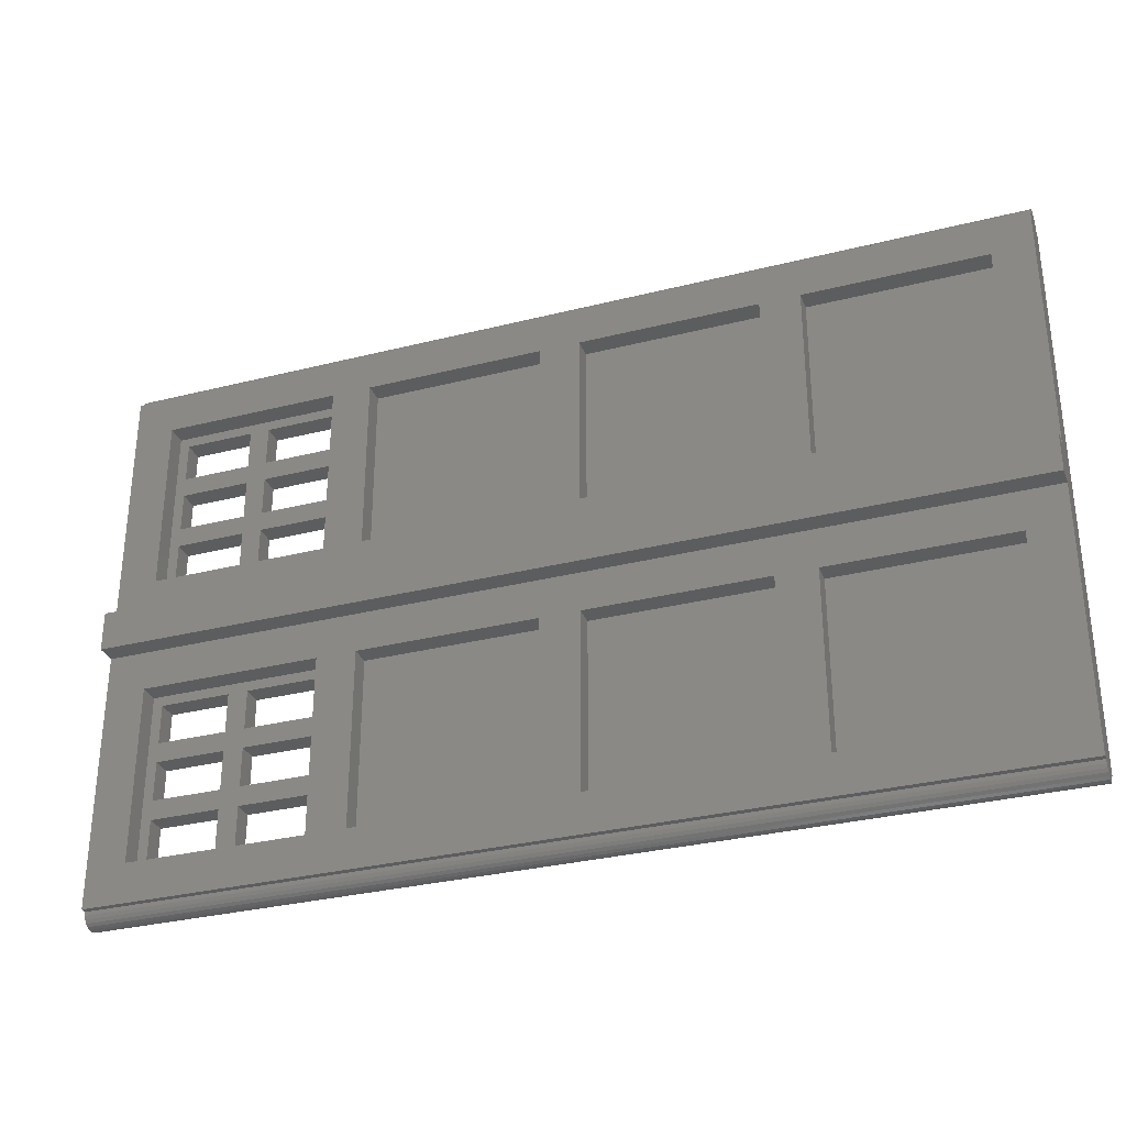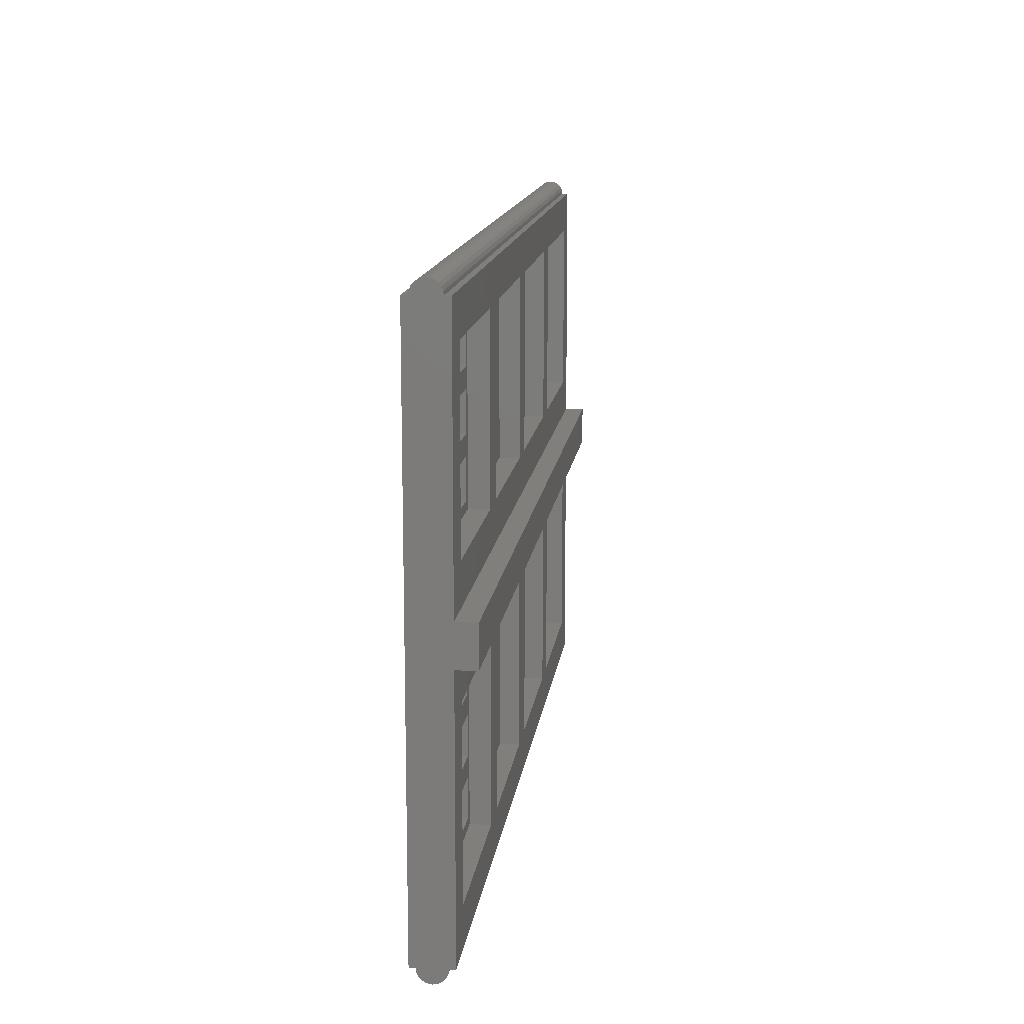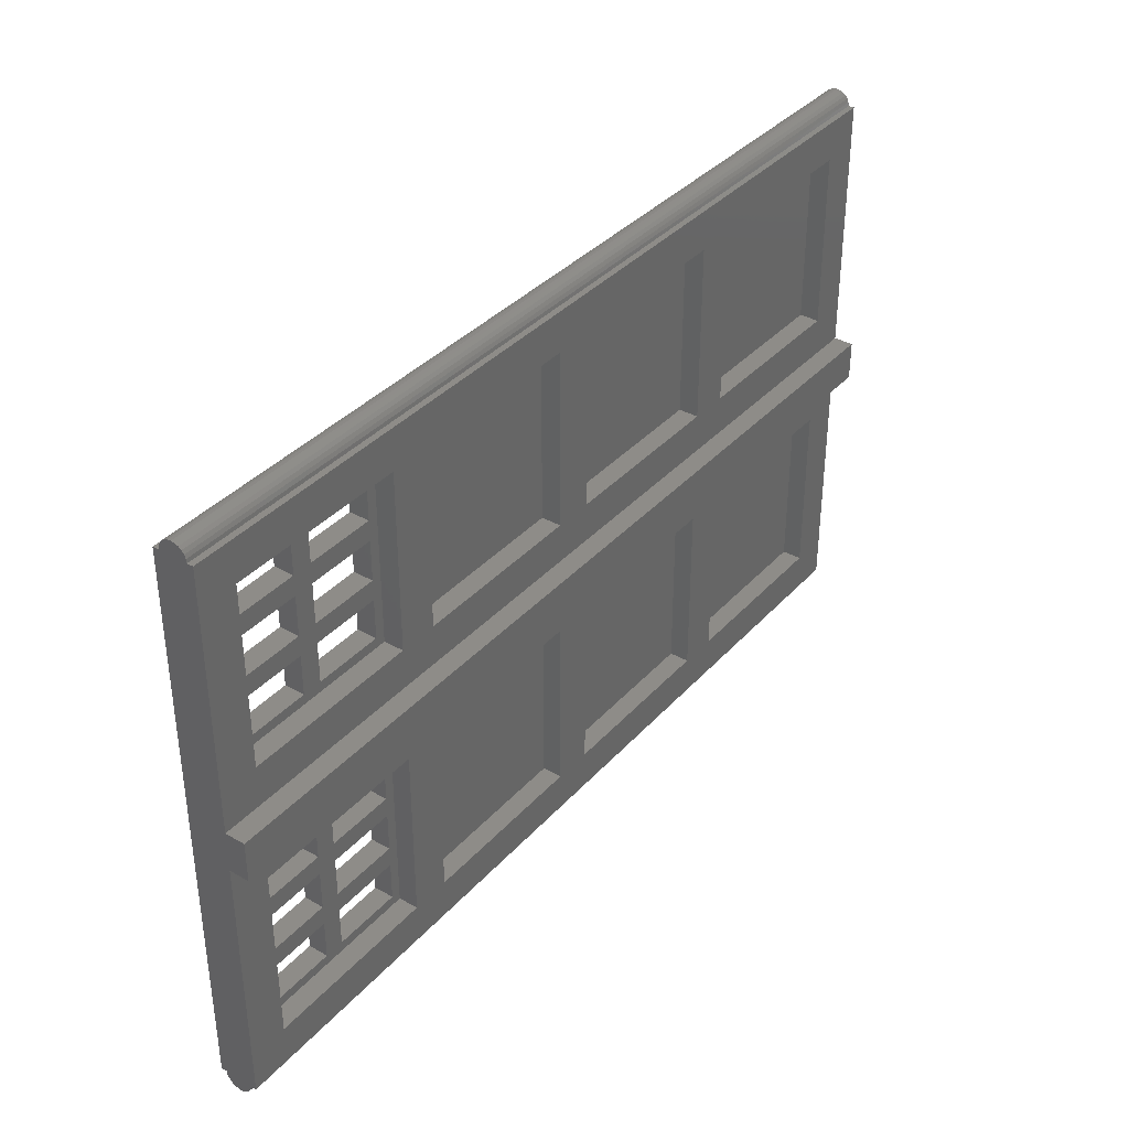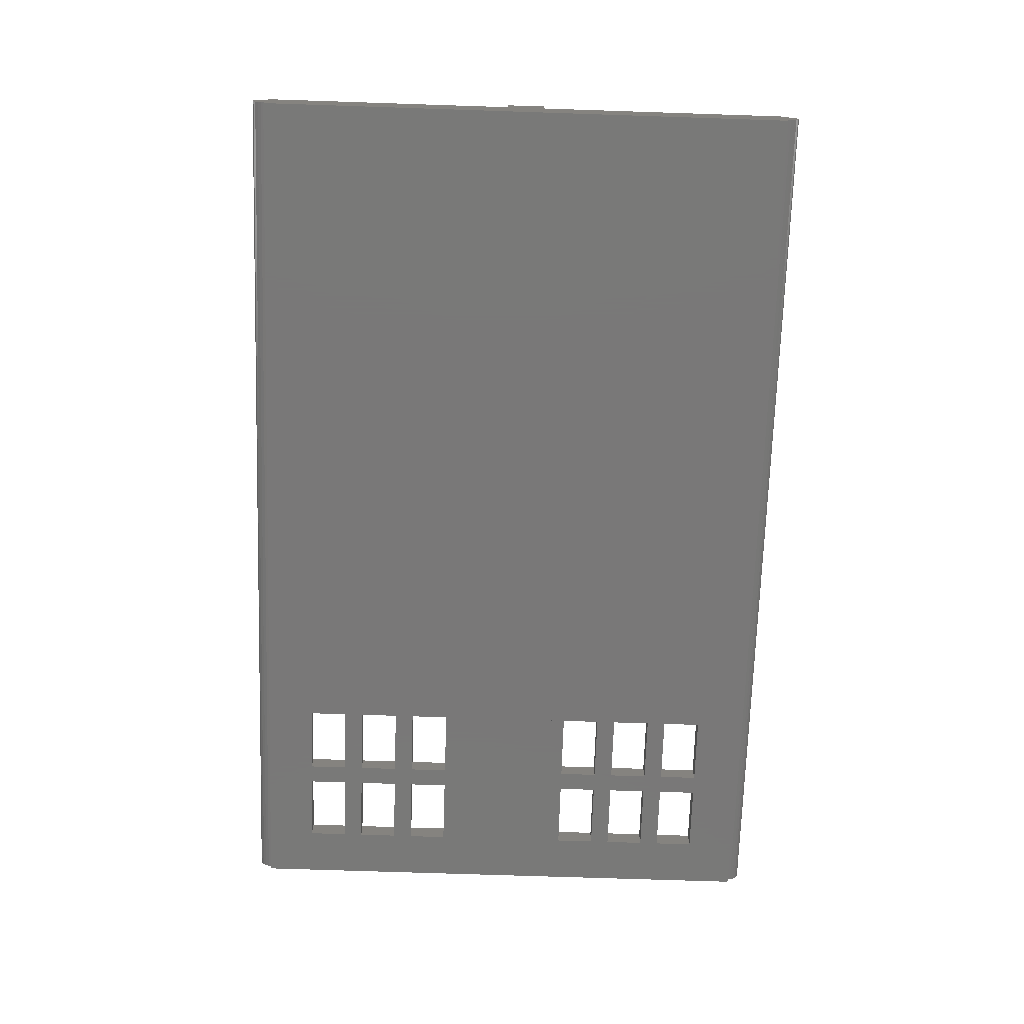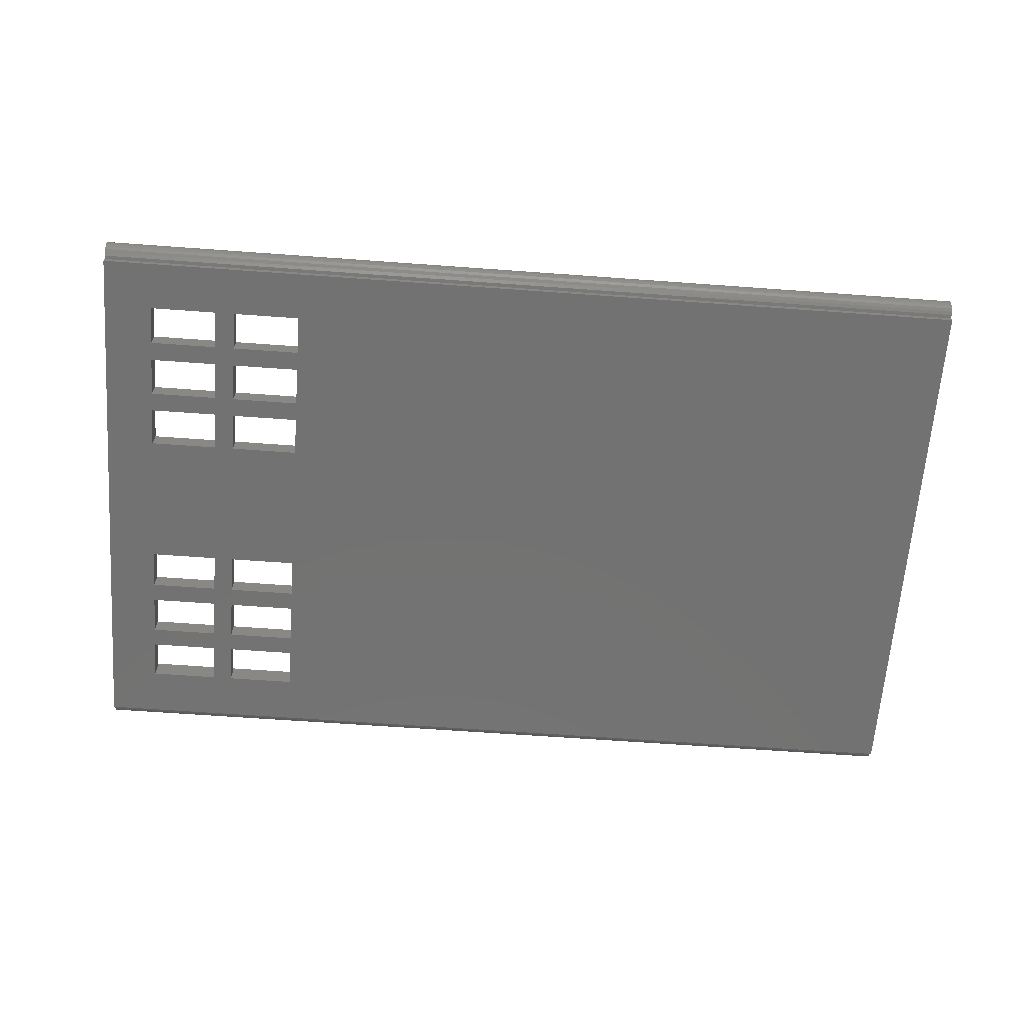
<metadata>
{"format":"stl","ext":"stl","renderer":"f3d","projection":"perspective","resolution":1024,"background":"white","views":[{"elev":-31.6,"azim":19.6,"up":"+Y"},{"elev":13.5,"azim":-83.0,"up":"+Y"},{"elev":36.8,"azim":-53.7,"up":"+Y"},{"elev":-71.4,"azim":88.1,"up":"+Z"},{"elev":-64.5,"azim":-4.2,"up":"+Z"}]}
</metadata>
<code>
# stl→obj: 244 verts, 536 faces
v 44 2.7 1
v 35 2.7 2
v 44 2.7 2
v 35 2.7 1
v 33 17.7 1
v 24 17.7 2
v 33 17.7 2
v 24 17.7 1
v 24 26.7 1
v 33 26.7 1
v 33 26.7 2
v 24 26.7 2
v 46 28.7 2
v 44 26.7 2
v 46 15.7 2
v 2.256e-14 28.7 2
v 44 17.7 2
v 35 26.7 2
v 35 17.7 2
v 22 26.7 2
v 22 17.7 2
v 13 26.7 2
v 11 26.7 2
v 13 17.7 2
v 2 26.7 2
v 2 17.7 2
v 1.128e-14 15.7 2
v 11 17.7 2
v 44 17.7 1
v 35 17.7 1
v 35 26.7 1
v 44 11.7 2
v 44 11.7 1
v 44 26.7 1
v 35 11.7 1
v 35 11.7 2
v 24 11.7 1
v 33 2.7 1
v 33 11.7 1
v 24 2.7 1
v 33 11.7 2
v 24 11.7 2
v 33 2.7 2
v 24 2.7 2
v 13 26.7 1
v 22 26.7 1
v 22 11.7 2
v 22 2.7 1
v 22 2.7 2
v 22 11.7 1
v 2 20.7 1
v 2 17.7 1
v 2 23.7 1
v 2 26.7 1
v 22 17.7 1
v 13 2.7 2
v 13 2.7 1
v 13 11.7 1
v 13 11.7 2
v 13 17.7 1
v 6.5 26.7 1
v 6 26.2 1
v 6.5 23.7 1
v 2.5 26.2 1
v 2.5 24.2 1
v 6 24.2 1
v 1.128e-14 15.7 3
v 46 13.7 3
v 46 15.7 3
v 1.128e-14 13.7 3
v 11 26.7 1
v 11 20.7 1
v 11 17.7 1
v 11 23.7 1
v 6.5 17.7 1
v 46 28.7 1.7
v 2.256e-14 28.7 1.7
v 0 0.7 4.582e-15
v 46 0.7 0.3
v 0 0.7 0.3
v 46 0.7 5.992e-15
v 6.5 5.7 1
v 6 5.2 1
v 6.5 2.7 1
v 2 5.7 1
v 2.5 5.2 1
v 2.5 3.2 1
v 6 3.2 1
v 2 2.7 1
v 2 11.7 1
v 11 11.7 2
v 2 11.7 2
v 11 11.7 1
v 6.5 11.7 1
v 11 2.7 1
v 11 2.7 2
v 11 5.7 1
v 11 8.7 1
v 2 2.7 2
v 2 8.7 1
v 46 13.7 2
v 46 0.7 2
v 1.128e-14 13.7 2
v 0 0.7 2
v 6 11.2 1
v 6.5 8.7 1
v 2.5 11.2 1
v 2.5 9.2 1
v 6 9.2 1
v 10.5 8.2 1
v 7 8.2 1
v 7 6.2 1
v 10.5 6.2 1
v 10.5 11.2 1
v 7 11.2 1
v 7 9.2 1
v 10.5 9.2 1
v 10.5 5.2 1
v 7 5.2 1
v 7 3.2 1
v 10.5 3.2 1
v 6 8.2 1
v 2.5 8.2 1
v 2.5 6.2 1
v 6 6.2 1
v 2.5 3.2 0
v 2.5 5.2 7.05e-16
v 6 3.2 0
v 6 5.2 7.05e-16
v 6 6.2 6.697e-15
v 6 8.2 1.762e-15
v 2.5 8.2 1.762e-15
v 2.5 6.2 6.697e-15
v 6 9.2 2.115e-15
v 6 11.2 8.46e-15
v 2.5 11.2 8.46e-15
v 2.5 9.2 2.115e-15
v 10.5 3.2 0
v 10.5 5.2 7.05e-16
v 7 5.2 7.05e-16
v 7 3.2 0
v 10.5 6.2 6.697e-15
v 7 6.2 6.697e-15
v 10.5 8.2 1.762e-15
v 7 8.2 1.762e-15
v 7 11.2 8.46e-15
v 10.5 11.2 8.46e-15
v 7 9.2 2.115e-15
v 10.5 9.2 2.115e-15
v 6.5 20.7 1
v 6 20.2 1
v 2.5 20.2 1
v 2.5 18.2 1
v 6 18.2 1
v 6 23.2 1
v 2.5 23.2 1
v 2.5 21.2 1
v 6 21.2 1
v 10.5 26.2 1
v 7 26.2 1
v 7 24.2 1
v 10.5 24.2 1
v 10.5 20.2 1
v 7 20.2 1
v 7 18.2 1
v 10.5 18.2 1
v 10.5 23.2 1
v 7 23.2 1
v 7 21.2 1
v 10.5 21.2 1
v 2.5 20.2 5.64e-15
v 2.5 18.2 5.287e-15
v 6 18.2 5.287e-15
v 6 20.2 5.64e-15
v 2.5 23.2 6.697e-15
v 6 23.2 6.697e-15
v 2.5 21.2 5.992e-15
v 6 21.2 5.992e-15
v 2.5 24.2 7.05e-15
v 2.5 26.2 1.339e-14
v 6 24.2 7.05e-15
v 6 26.2 1.339e-14
v 7 20.2 5.64e-15
v 10.5 20.2 5.64e-15
v 7 18.2 5.287e-15
v 10.5 18.2 5.287e-15
v 7 23.2 6.697e-15
v 10.5 23.2 6.697e-15
v 7 21.2 5.992e-15
v 10.5 21.2 5.992e-15
v 10.5 24.2 7.05e-15
v 7 24.2 7.05e-15
v 10.5 26.2 1.339e-14
v 7 26.2 1.339e-14
v 46 28.7 9.517e-15
v 2.256e-14 28.7 8.107e-15
v 0 0.7 1.7
v 2.256e-14 28.7 0.3
v 46 0.7 1.7
v 46 28.7 0.3
v 2.256e-14 28.88 1.676
v 2.256e-14 28.88 0.3239
v 2.256e-14 29.05 1.606
v 2.256e-14 29.05 0.3938
v 2.256e-14 29.19 1.495
v 2.256e-14 29.19 0.505
v 2.256e-14 29.31 1.35
v 2.256e-14 29.31 0.65
v 2.256e-14 29.38 1.181
v 2.256e-14 29.38 0.8188
v 2.256e-14 29.4 1
v 46 28.88 0.3239
v 46 28.88 1.676
v 46 29.05 0.3938
v 46 29.05 1.606
v 46 29.19 0.505
v 46 29.19 1.495
v 46 29.31 0.65
v 46 29.31 1.35
v 46 29.38 0.8188
v 46 29.38 1.181
v 46 29.4 1
v 0 0.02385 1.181
v 0 0.02385 0.8188
v 0 3.543e-14 1
v 0 0.09378 1.35
v 0 0.09378 0.65
v 0 0.205 1.495
v 0 0.205 0.505
v 0 0.35 1.606
v 0 0.35 0.3938
v 0 0.5188 0.3239
v 0 0.5188 1.676
v 46 0.02385 0.8188
v 46 0.02385 1.181
v 46 -3.525e-16 1
v 46 0.09378 0.65
v 46 0.09378 1.35
v 46 0.205 0.505
v 46 0.205 1.495
v 46 0.35 0.3938
v 46 0.35 1.606
v 46 0.5188 0.3239
v 46 0.5188 1.676
f 1 2 3
f 2 1 4
f 5 6 7
f 6 5 8
f 9 5 10
f 5 9 8
f 9 11 12
f 11 9 10
f 7 10 5
f 10 7 11
f 13 14 15
f 14 13 16
f 15 14 17
f 14 16 18
f 18 16 11
f 18 11 19
f 11 16 12
f 12 16 20
f 12 20 6
f 6 20 21
f 20 16 22
f 22 16 23
f 22 23 24
f 23 16 25
f 25 16 26
f 17 27 15
f 27 17 19
f 27 19 7
f 7 19 11
f 27 7 6
f 27 6 21
f 27 21 24
f 27 24 28
f 28 24 23
f 27 28 26
f 27 26 16
f 29 19 17
f 19 29 30
f 31 19 30
f 19 31 18
f 32 1 3
f 1 32 33
f 9 6 8
f 6 9 12
f 17 34 29
f 34 17 14
f 35 32 36
f 32 35 33
f 31 14 18
f 14 31 34
f 35 2 4
f 2 35 36
f 37 38 39
f 38 37 40
f 37 41 42
f 41 37 39
f 41 38 43
f 38 41 39
f 37 44 40
f 44 37 42
f 38 44 43
f 44 38 40
f 34 30 29
f 30 34 31
f 35 1 33
f 1 35 4
f 45 20 22
f 20 45 46
f 47 48 49
f 48 47 50
f 51 26 52
f 26 51 25
f 25 51 53
f 25 53 54
f 21 46 55
f 46 21 20
f 48 56 49
f 56 48 57
f 58 56 57
f 56 58 59
f 58 47 59
f 47 58 50
f 55 24 21
f 24 55 60
f 45 24 60
f 24 45 22
f 61 62 63
f 62 61 54
f 62 54 64
f 64 54 65
f 63 66 53
f 66 63 62
f 53 66 65
f 53 65 54
f 67 68 69
f 68 67 70
f 54 23 25
f 23 54 71
f 71 54 61
f 15 67 69
f 67 15 27
f 28 72 73
f 72 28 23
f 72 23 74
f 74 23 71
f 73 26 28
f 26 73 52
f 52 73 75
f 76 16 13
f 16 76 77
f 58 48 50
f 48 58 57
f 78 79 80
f 79 78 81
f 82 83 84
f 83 82 85
f 83 85 86
f 86 85 87
f 84 88 89
f 88 84 83
f 89 88 87
f 89 87 85
f 90 91 92
f 91 90 93
f 93 90 94
f 91 95 96
f 95 91 97
f 97 91 98
f 98 91 93
f 85 99 89
f 99 85 92
f 92 85 100
f 92 100 90
f 95 99 96
f 99 95 89
f 89 95 84
f 46 60 55
f 60 46 45
f 101 32 102
f 32 101 103
f 32 103 36
f 36 103 41
f 36 41 2
f 41 103 42
f 42 103 47
f 42 47 44
f 47 103 59
f 59 103 91
f 59 91 56
f 91 103 92
f 92 103 99
f 102 3 104
f 3 102 32
f 104 3 2
f 104 2 43
f 43 2 41
f 104 43 44
f 104 44 49
f 49 44 47
f 104 49 56
f 104 56 96
f 96 56 91
f 104 96 99
f 104 99 103
f 103 68 70
f 68 103 101
f 94 105 106
f 105 94 90
f 105 90 107
f 107 90 108
f 106 109 100
f 109 106 105
f 100 109 108
f 100 108 90
f 98 110 97
f 110 98 106
f 110 106 111
f 111 106 112
f 97 113 82
f 113 97 110
f 82 113 112
f 82 112 106
f 93 114 98
f 114 93 94
f 114 94 115
f 115 94 116
f 98 117 106
f 117 98 114
f 106 117 116
f 106 116 94
f 97 118 95
f 118 97 82
f 118 82 119
f 119 82 120
f 95 121 84
f 121 95 118
f 84 121 120
f 84 120 82
f 106 122 82
f 122 106 100
f 122 100 123
f 123 100 124
f 82 125 85
f 125 82 122
f 85 125 124
f 85 124 100
f 126 86 87
f 86 126 127
f 128 87 88
f 87 128 126
f 83 128 88
f 128 83 129
f 127 83 86
f 83 127 129
f 122 130 125
f 130 122 131
f 132 122 123
f 122 132 131
f 133 123 124
f 123 133 132
f 130 124 125
f 124 130 133
f 105 134 109
f 134 105 135
f 136 105 107
f 105 136 135
f 137 107 108
f 107 137 136
f 134 108 109
f 108 134 137
f 118 138 121
f 138 118 139
f 140 118 119
f 118 140 139
f 141 119 120
f 119 141 140
f 138 120 121
f 120 138 141
f 142 112 113
f 112 142 143
f 110 142 113
f 142 110 144
f 145 110 111
f 110 145 144
f 143 111 112
f 111 143 145
f 146 114 115
f 114 146 147
f 148 115 116
f 115 148 146
f 149 116 117
f 116 149 148
f 114 149 117
f 149 114 147
f 150 151 75
f 151 150 51
f 151 51 152
f 152 51 153
f 75 154 52
f 154 75 151
f 52 154 153
f 52 153 51
f 63 155 150
f 155 63 53
f 155 53 156
f 156 53 157
f 150 158 51
f 158 150 155
f 51 158 157
f 51 157 53
f 71 159 74
f 159 71 61
f 159 61 160
f 160 61 161
f 74 162 63
f 162 74 159
f 63 162 161
f 63 161 61
f 72 163 73
f 163 72 150
f 163 150 164
f 164 150 165
f 73 166 75
f 166 73 163
f 75 166 165
f 75 165 150
f 74 167 72
f 167 74 63
f 167 63 168
f 168 63 169
f 72 170 150
f 170 72 167
f 150 170 169
f 150 169 63
f 171 153 172
f 153 171 152
f 173 153 154
f 153 173 172
f 151 173 154
f 173 151 174
f 171 151 152
f 151 171 174
f 175 155 156
f 155 175 176
f 175 157 177
f 157 175 156
f 178 157 158
f 157 178 177
f 158 176 178
f 176 158 155
f 179 64 65
f 64 179 180
f 181 65 66
f 65 181 179
f 62 181 66
f 181 62 182
f 180 62 64
f 62 180 182
f 183 163 164
f 163 183 184
f 183 165 185
f 165 183 164
f 186 165 166
f 165 186 185
f 163 186 166
f 186 163 184
f 187 167 168
f 167 187 188
f 187 169 189
f 169 187 168
f 190 169 170
f 169 190 189
f 170 188 190
f 188 170 167
f 191 161 162
f 161 191 192
f 159 191 162
f 191 159 193
f 194 159 160
f 159 194 193
f 192 160 161
f 160 192 194
f 81 138 195
f 138 81 78
f 138 78 141
f 141 78 128
f 141 128 140
f 140 128 143
f 143 128 145
f 145 128 148
f 148 128 146
f 146 128 185
f 185 128 183
f 183 128 189
f 189 128 187
f 187 128 192
f 192 128 194
f 128 78 126
f 126 78 127
f 127 78 133
f 133 78 132
f 132 78 137
f 137 78 136
f 136 78 172
f 172 78 171
f 171 78 177
f 177 78 175
f 175 78 179
f 179 78 180
f 195 193 196
f 193 195 138
f 193 138 139
f 193 139 142
f 193 142 144
f 193 144 149
f 193 149 147
f 193 147 186
f 193 186 184
f 193 184 190
f 193 190 188
f 193 188 191
f 196 193 194
f 196 194 182
f 182 194 128
f 182 128 129
f 182 129 130
f 182 130 131
f 182 131 134
f 182 134 135
f 182 135 173
f 182 173 174
f 182 174 178
f 182 178 176
f 182 176 181
f 196 182 180
f 196 180 78
f 175 181 176
f 181 175 179
f 171 178 174
f 178 171 177
f 136 173 135
f 173 136 172
f 132 134 131
f 134 132 137
f 127 130 129
f 130 127 133
f 187 191 188
f 191 187 192
f 183 190 184
f 190 183 189
f 146 186 147
f 186 146 185
f 145 149 144
f 149 145 148
f 140 142 139
f 142 140 143
f 103 197 104
f 197 103 80
f 67 103 70
f 80 196 78
f 196 80 103
f 196 103 27
f 27 103 67
f 196 27 16
f 196 16 77
f 196 77 198
f 79 102 199
f 102 79 101
f 195 79 81
f 79 195 101
f 101 195 15
f 101 15 68
f 15 195 13
f 13 195 200
f 13 200 76
f 69 68 15
f 201 198 77
f 198 201 202
f 202 201 203
f 202 203 204
f 204 203 205
f 204 205 206
f 206 205 207
f 206 207 208
f 208 207 209
f 208 209 210
f 210 209 211
f 212 76 200
f 76 212 213
f 213 212 214
f 213 214 215
f 215 214 216
f 215 216 217
f 217 216 218
f 217 218 219
f 219 218 220
f 219 220 221
f 221 220 222
f 198 212 200
f 212 198 202
f 200 77 76
f 77 200 198
f 201 76 213
f 76 201 77
f 203 213 215
f 213 203 201
f 205 215 217
f 215 205 203
f 219 205 217
f 205 219 207
f 221 207 219
f 207 221 209
f 222 209 221
f 209 222 211
f 220 211 222
f 211 220 210
f 218 210 220
f 210 218 208
f 216 208 218
f 208 216 206
f 204 216 214
f 216 204 206
f 202 214 212
f 214 202 204
f 195 198 200
f 198 195 196
f 223 224 225
f 224 223 226
f 224 226 227
f 227 226 228
f 227 228 229
f 229 228 230
f 229 230 231
f 231 230 232
f 232 230 233
f 232 233 197
f 232 197 80
f 234 235 236
f 235 234 237
f 235 237 238
f 238 237 239
f 238 239 240
f 240 239 241
f 240 241 242
f 242 241 243
f 242 243 244
f 244 243 199
f 199 243 79
f 197 244 199
f 244 197 233
f 80 199 197
f 199 80 79
f 232 79 243
f 79 232 80
f 231 243 241
f 243 231 232
f 229 241 239
f 241 229 231
f 229 237 227
f 237 229 239
f 227 234 224
f 234 227 237
f 224 236 225
f 236 224 234
f 225 235 223
f 235 225 236
f 223 238 226
f 238 223 235
f 226 240 228
f 240 226 238
f 230 240 242
f 240 230 228
f 233 242 244
f 242 233 230
f 197 102 104
f 102 197 199

</code>
